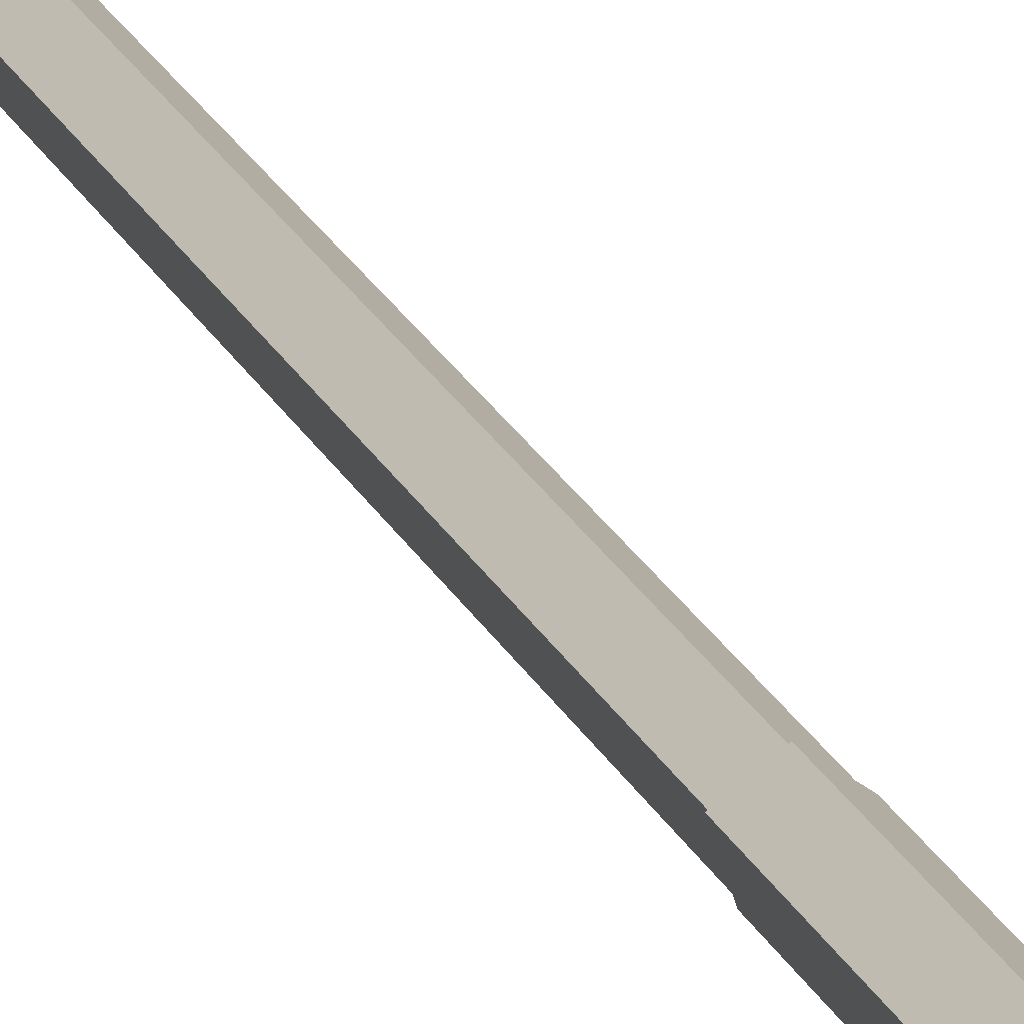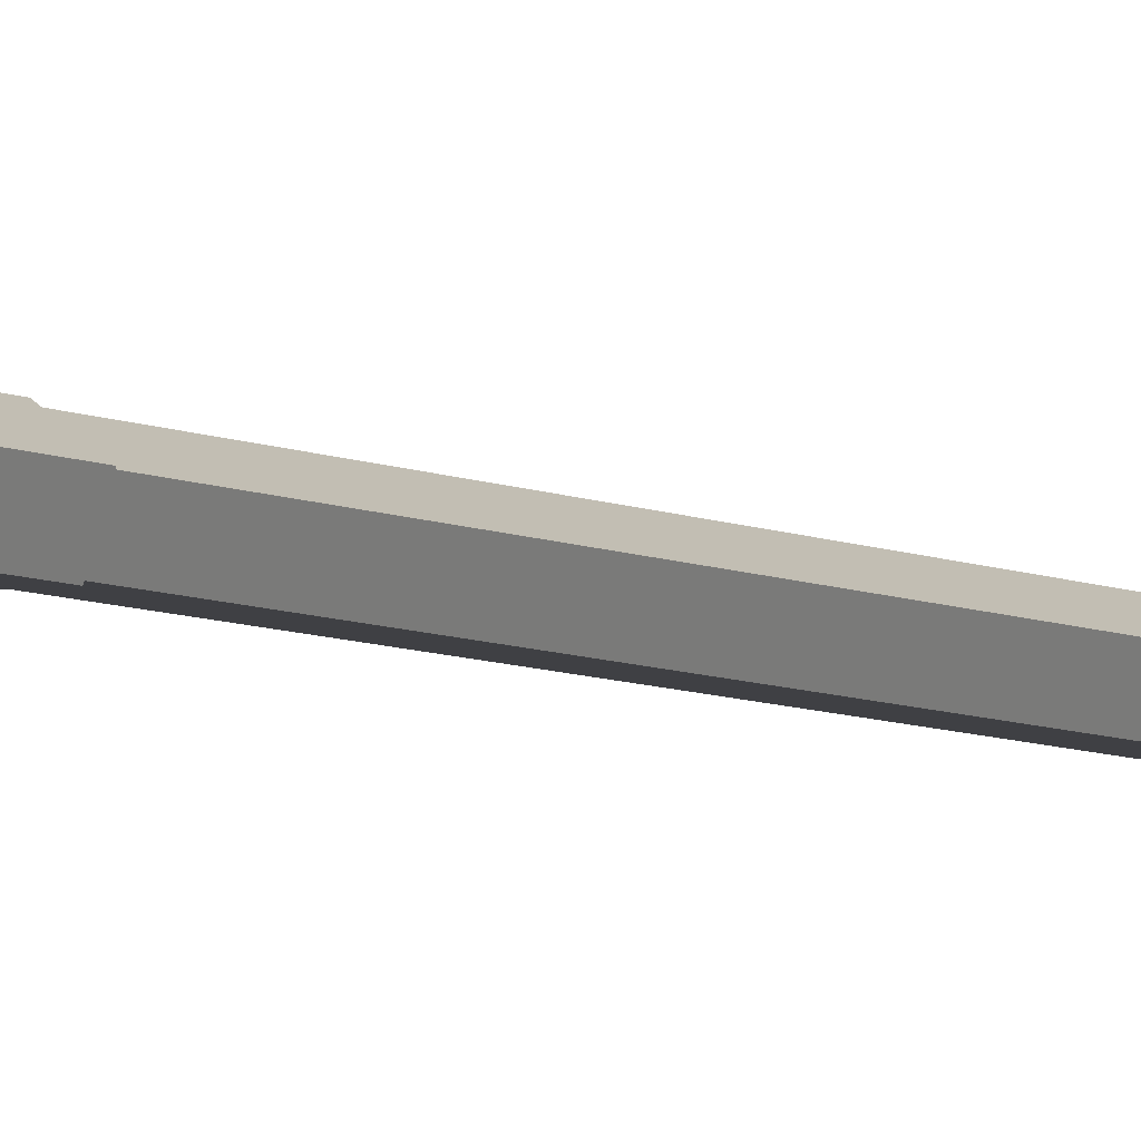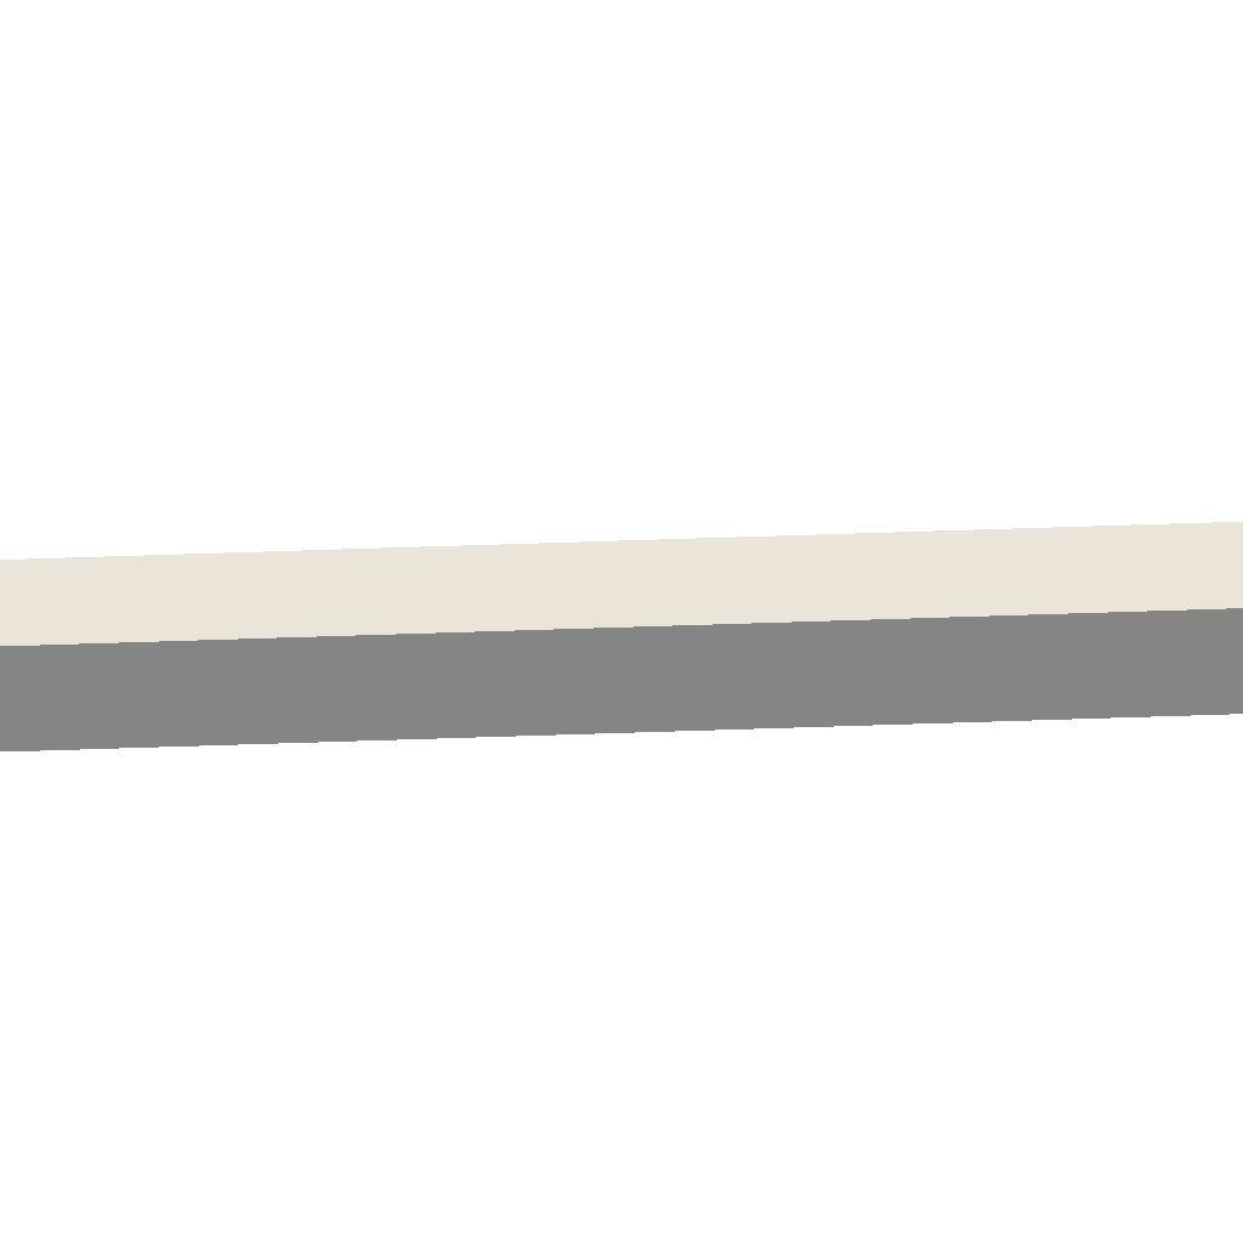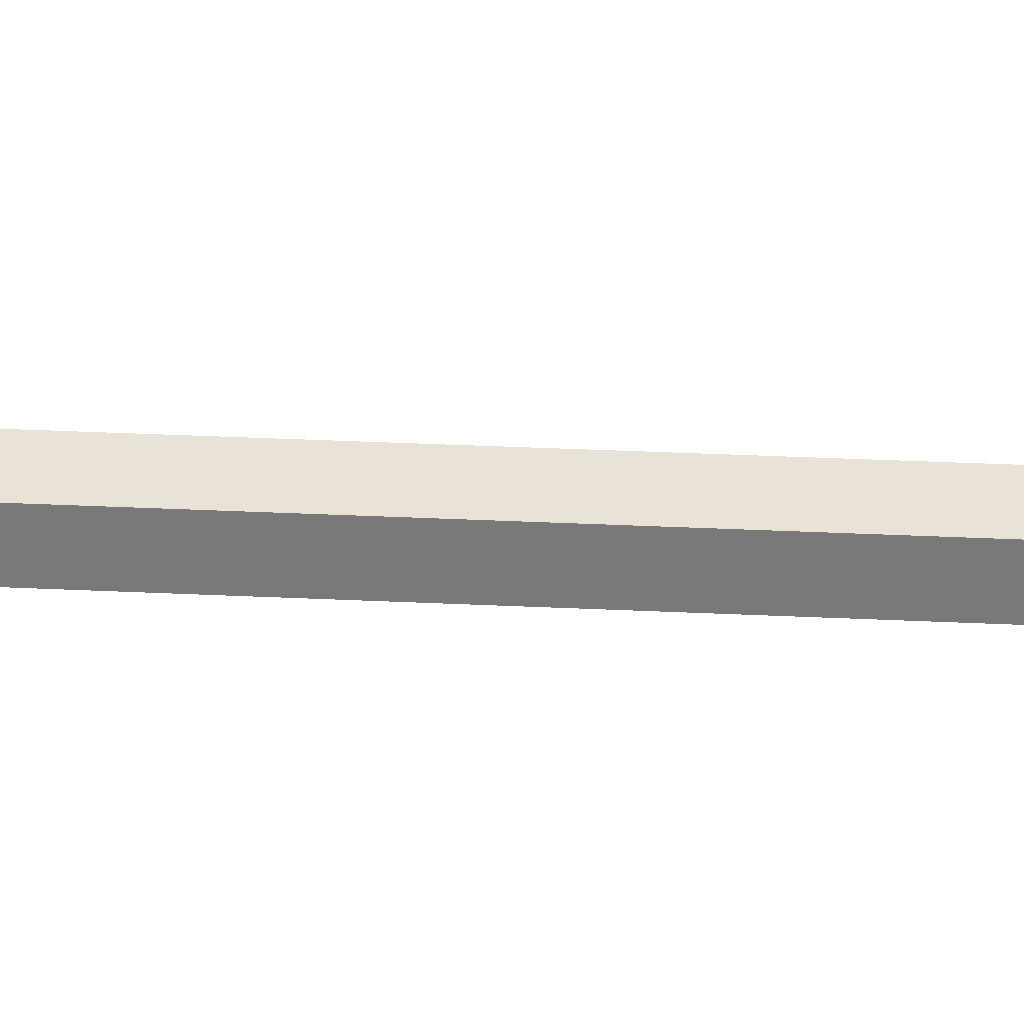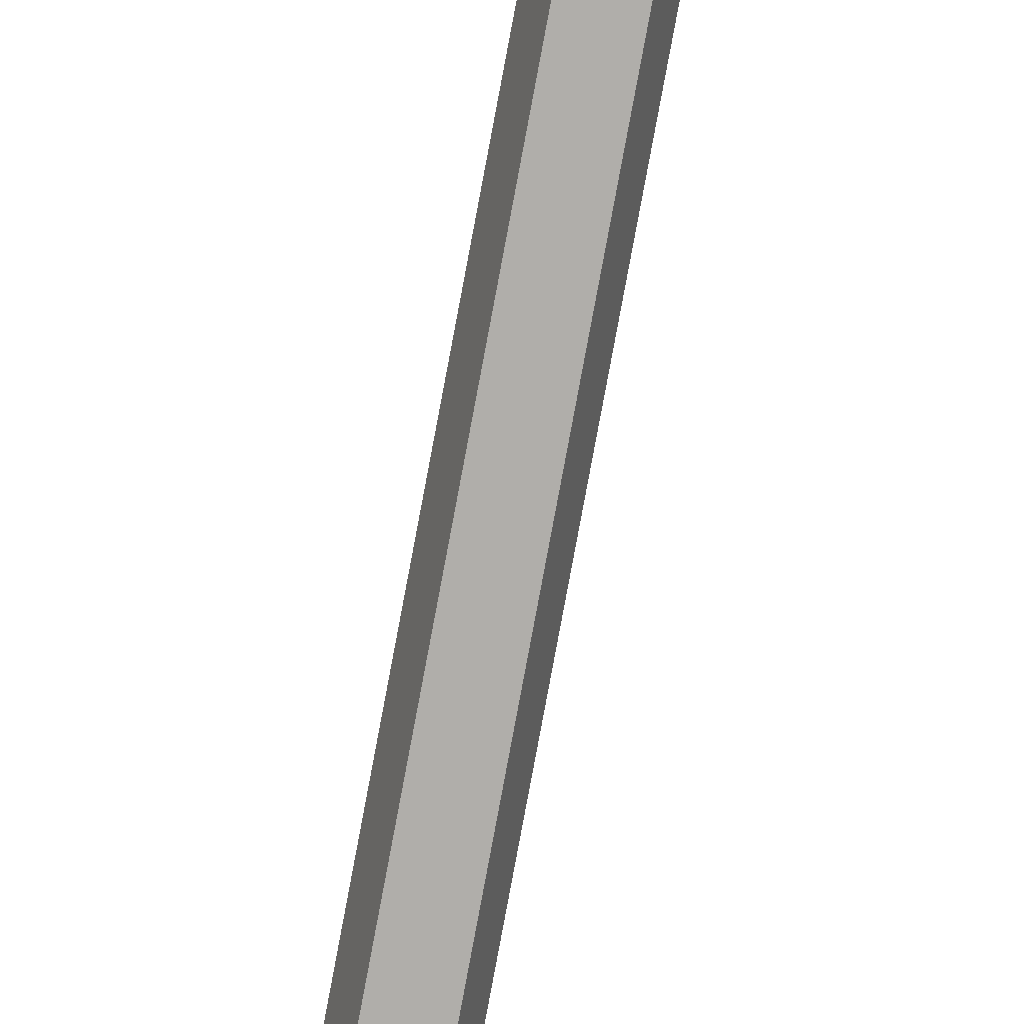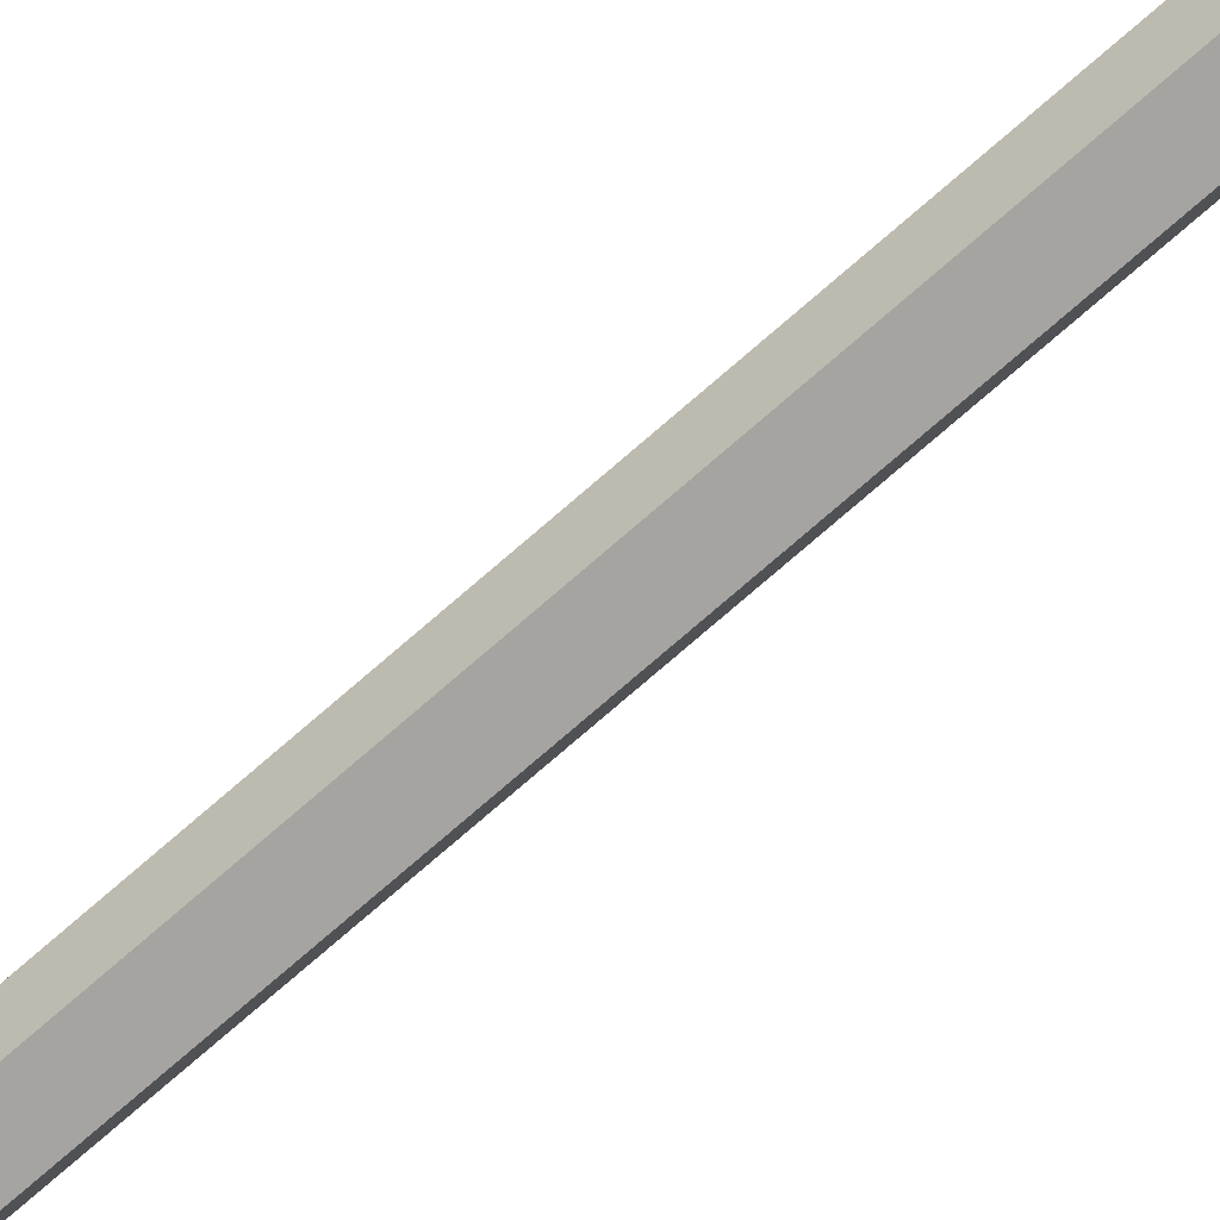
<metadata>
{"format":"obj","ext":"obj","renderer":"f3d","projection":"perspective","resolution":1024,"background":"white","views":[{"elev":18.8,"azim":-17.3,"up":"+Z"},{"elev":-5.1,"azim":28.8,"up":"+Z"},{"elev":-61.7,"azim":91.8,"up":"+Z"},{"elev":12.6,"azim":-80.8,"up":"+Z"},{"elev":-77.7,"azim":-10.7,"up":"+Z"},{"elev":-73.4,"azim":-48.9,"up":"+Z"}]}
</metadata>
<code>
o Flared_Spear_Cylinder.016
v 0.000101 0.04161 0.04074
v 0.007033 2.01 0.02366
v -0.04176 0.04175 0.01032
v -0.02577 0.04168 -0.0389
v 0.02598 0.0415 -0.0389
v 0.04197 0.04145 0.01032
v 0.0175 1.994 -0.0234
v 0.008583 2.45 -0.003671
v -0.003554 1.994 -0.0234
v -0.01779 1.993 0.000995
v 0.006969 1.992 0.0204
v 0.007231 2.066 -0.0293
v 0.04648 2.098 -0.003075
v -0.03179 2.099 -0.003075
v 0.007231 2.066 0.03211
v 0.03174 1.993 0.000995
v -0.01677 1.962 0.004088
v -0.007746 1.962 -0.0237
v 0.02147 1.962 -0.0237
v 0.0305 1.962 0.004088
v 0.006863 1.962 0.02126
v -0.01695 1.911 0.004096
v -0.007924 1.911 -0.02369
v 0.02129 1.911 -0.02369
v 0.03032 1.911 0.004096
v 0.006685 1.911 0.02127
v -0.02347 1.99 0.00629
v -0.02356 1.964 0.006294
v 0.00696 1.989 0.0284
v -0.01185 1.989 -0.02948
v 0.02577 1.989 -0.02948
v 0.03739 1.989 0.00629
v 0.006871 1.964 0.0284
v -0.01194 1.964 -0.02948
v 0.02568 1.964 -0.02948
v 0.0373 1.964 0.006294
v -0.01736 1.796 0.004114
v -0.008329 1.796 -0.02367
v 0.02089 1.796 -0.02367
v 0.02992 1.796 0.004114
v 0.006279 1.796 0.02129
v 0.006284 1.797 0.02588
v 0.00668 1.91 0.02586
v -0.01063 1.91 -0.02741
v 0.02399 1.91 -0.02741
v 0.03469 1.91 0.005515
v -0.02133 1.91 0.005515
v -0.02172 1.798 0.005533
v -0.01103 1.798 -0.02739
v 0.02359 1.797 -0.02739
v 0.03429 1.797 0.005533
v -0.0219 0.5074 0.004322
v -0.01287 0.5074 -0.02347
v 0.01635 0.5073 -0.02347
v 0.02538 0.5073 0.004322
v 0.001741 0.5074 0.0215
v -8e-06 0.01065 0.04074
v -0.04187 0.01079 0.01032
v -0.02588 0.01073 -0.03889
v 0.02587 0.01055 -0.03889
v 0.04186 0.0105 0.01032
v -7.6e-05 -0.008545 -0.003276
v -0.03445 0.1111 0.008011
v -0.02116 0.111 -0.03289
v 0.02185 0.1109 -0.03289
v 0.03514 0.1108 0.008011
v 0.000345 0.1109 0.03329
v 0.00328 0.9443 0.02142
v -0.02036 0.9444 0.004251
v -0.01133 0.9444 -0.02354
v 0.01789 0.9443 -0.02354
v 0.02692 0.9443 0.004251
v -0.02221 0.9444 0.004853
v -0.02375 0.5075 0.004923
v -0.01247 0.9444 -0.02511
v -0.01401 0.5074 -0.02504
v 0.01903 0.9443 -0.02511
v 0.0175 0.5073 -0.02504
v 0.02877 0.9443 0.004853
v 0.02723 0.5073 0.004923
v 0.001741 0.5074 0.02344
v 0.00328 0.9443 0.02337
v -0.03115 2.026 -0.00432
v 0.04533 2.026 -0.00432
v 0.1112 2.081 -0.005457
v -0.0966 2.081 -0.005457
v 0.000824 0.2468 0.02925
v -0.03015 0.2469 0.006746
v -0.01832 0.2469 -0.02966
v 0.01997 0.2468 -0.02966
v 0.03179 0.2467 0.006746
v -0.0642 2.088 -0.004265
v 0.07822 2.046 -0.004887
v -0.06391 2.046 -0.004887
v 0.07882 2.088 -0.004265
v -0.04469 2.072 -0.01738
v -0.04469 2.072 0.01332
v 0.05919 2.072 0.01332
v 0.05919 2.072 -0.01738
f 11 2 83 10
f 10 83 12 9
f 9 12 7
f 13 12 8
f 7 12 84 16
f 16 84 2 11
f 5 6 61 60
f 20 19 35 36
f 12 14 8
f 15 13 8
f 14 15 8
f 99 95 85
f 96 94 86
f 92 96 86
f 10 9 30 27
f 16 11 29 32
f 21 20 36 33
f 11 10 27 29
f 26 21 17 22
f 22 17 18 23
f 25 20 21 26
f 24 19 20 25
f 23 18 19 24
f 39 38 49 50
f 22 23 44 47
f 37 41 42 48
f 40 39 50 51
f 25 26 43 46
f 34 30 31 35
f 35 31 32 36
f 36 32 29 33
f 28 27 30 34
f 33 29 27 28
f 17 21 33 28
f 9 7 31 30
f 19 18 34 35
f 18 17 28 34
f 7 16 32 31
f 68 41 37 69
f 69 37 38 70
f 72 40 41 68
f 71 39 40 72
f 70 38 39 71
f 49 44 45 50
f 50 45 46 51
f 51 46 43 42
f 48 47 44 49
f 42 43 47 48
f 23 24 45 44
f 38 37 48 49
f 26 22 47 43
f 24 25 46 45
f 41 40 51 42
f 89 53 54 90
f 90 54 55 91
f 91 55 56 87
f 88 52 53 89
f 87 56 52 88
f 59 60 62
f 3 4 59 58
f 6 1 57 61
f 1 3 58 57
f 4 5 60 59
f 57 58 62
f 60 61 62
f 58 59 62
f 61 57 62
f 1 67 63 3
f 3 63 64 4
f 6 66 67 1
f 5 65 66 6
f 4 64 65 5
f 55 54 78 80
f 70 71 77 75
f 52 56 81 74
f 69 70 75 73
f 54 53 76 78
f 76 75 77 78
f 78 77 79 80
f 80 79 82 81
f 74 73 75 76
f 81 82 73 74
f 68 69 73 82
f 71 72 79 77
f 56 55 80 81
f 72 68 82 79
f 53 52 74 76
f 94 97 86
f 98 93 85
f 97 92 86
f 93 99 85
f 95 98 85
f 67 87 88 63
f 63 88 89 64
f 66 91 87 67
f 65 90 91 66
f 64 89 90 65
f 13 15 98 95
f 12 99 93 84
f 15 14 92 97
f 2 84 93 98 15
f 83 2 15 97 94
f 14 12 96 92
f 12 83 94 96
f 12 13 95 99

</code>
